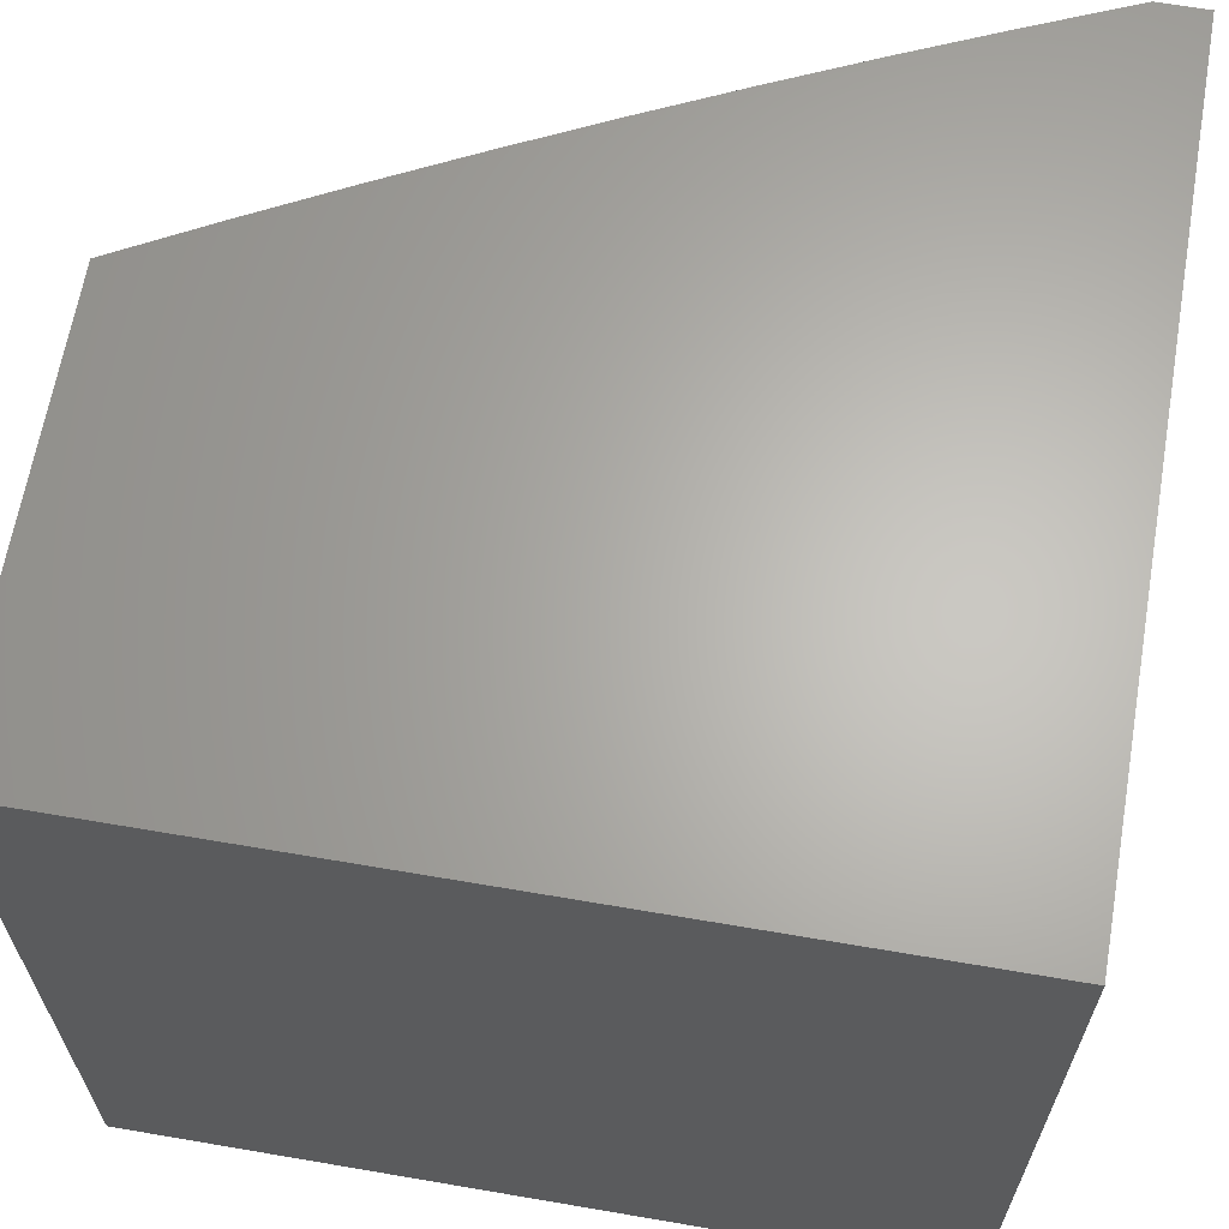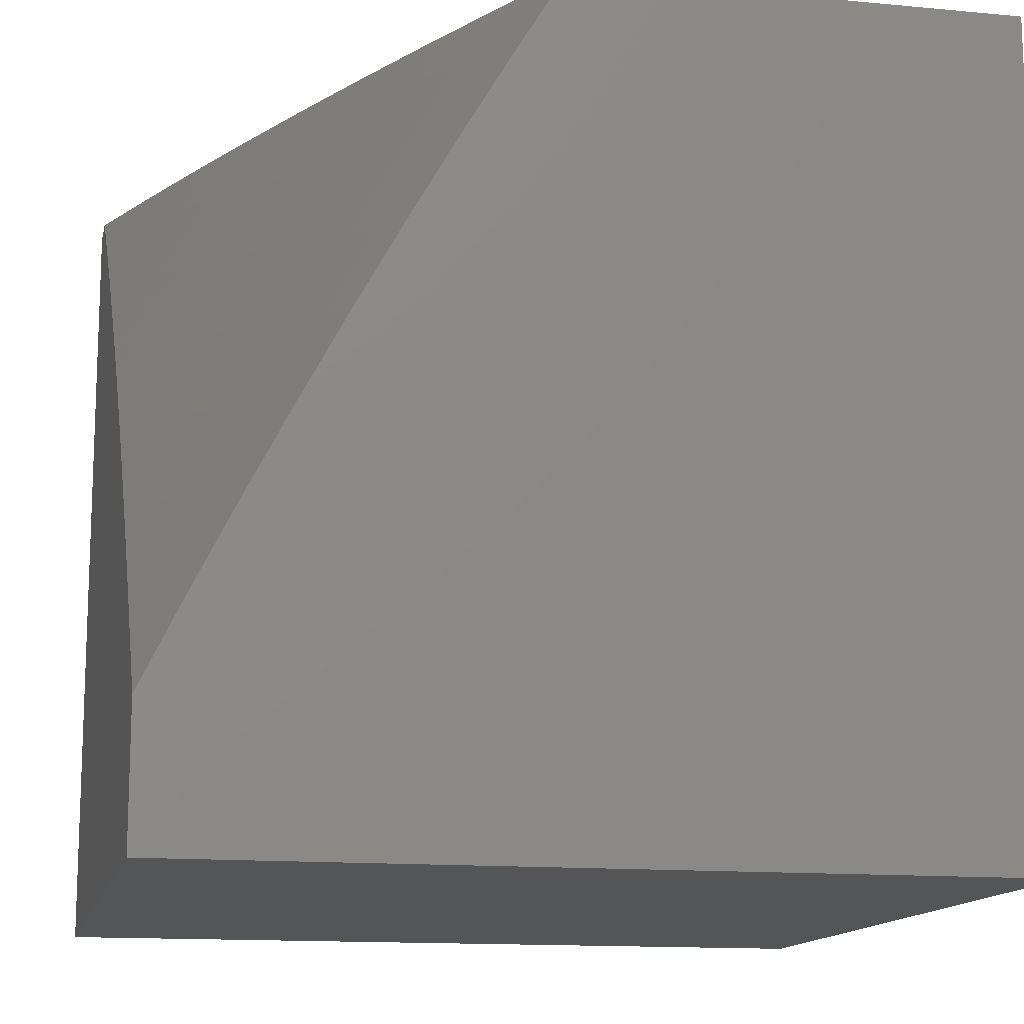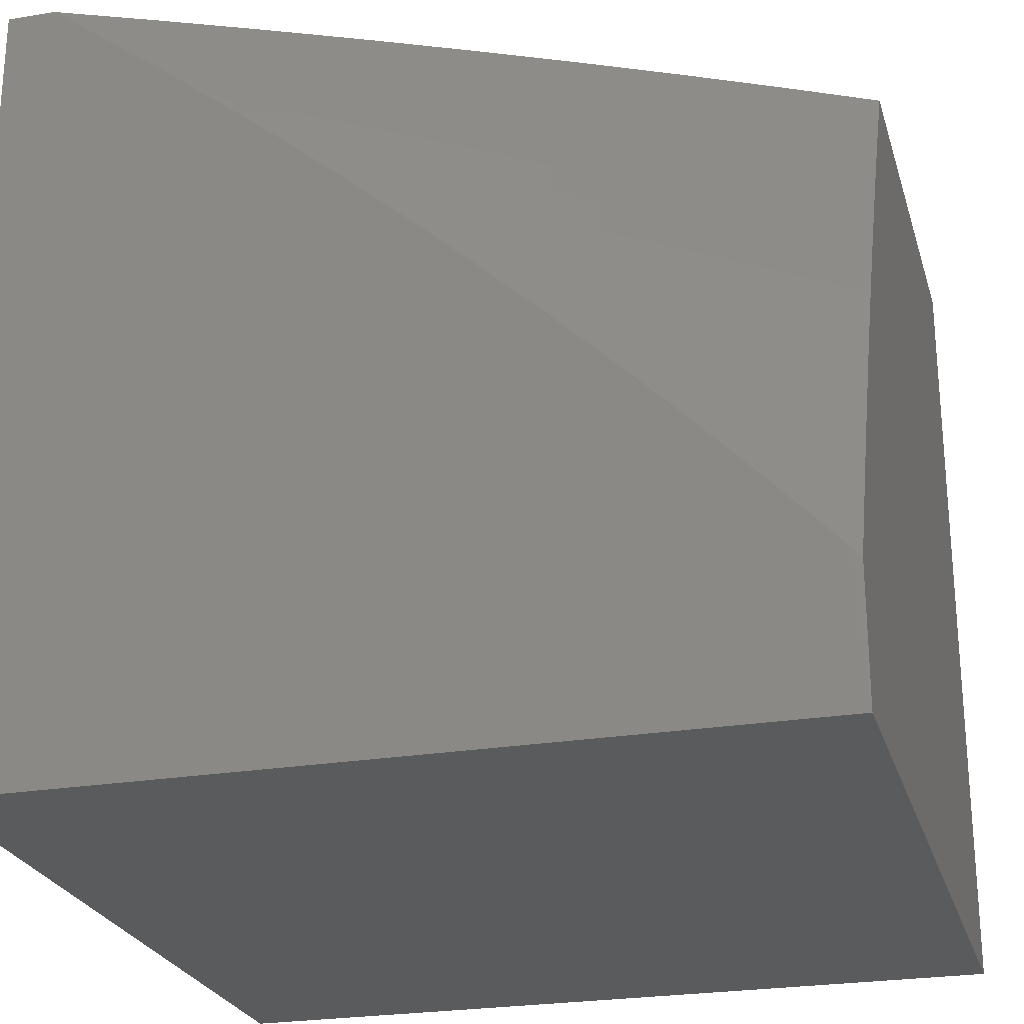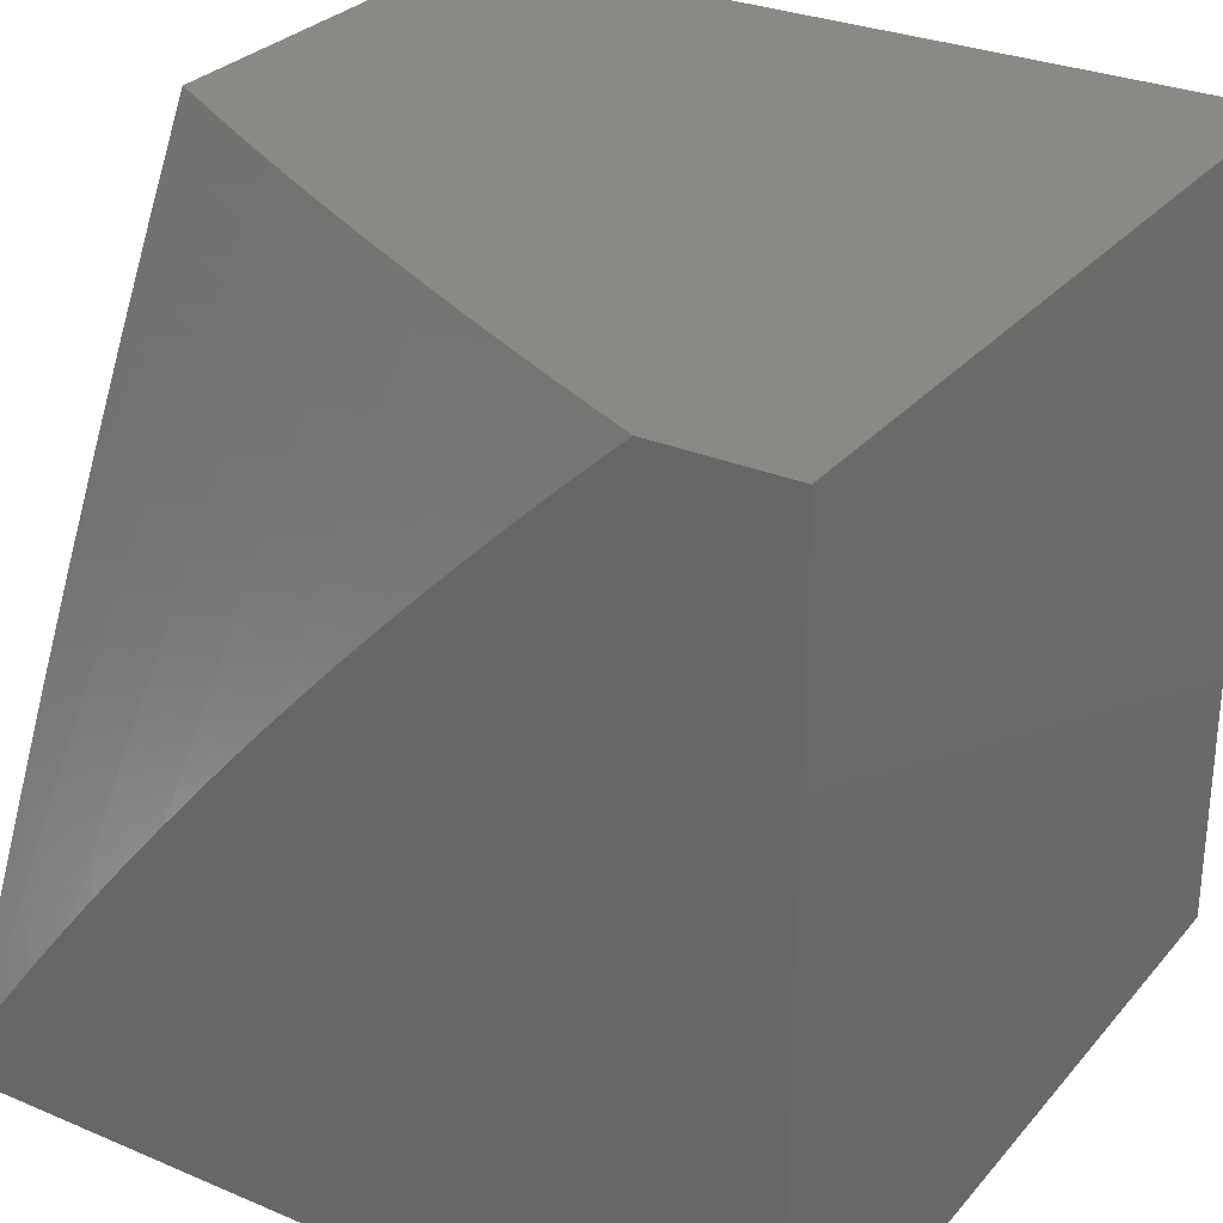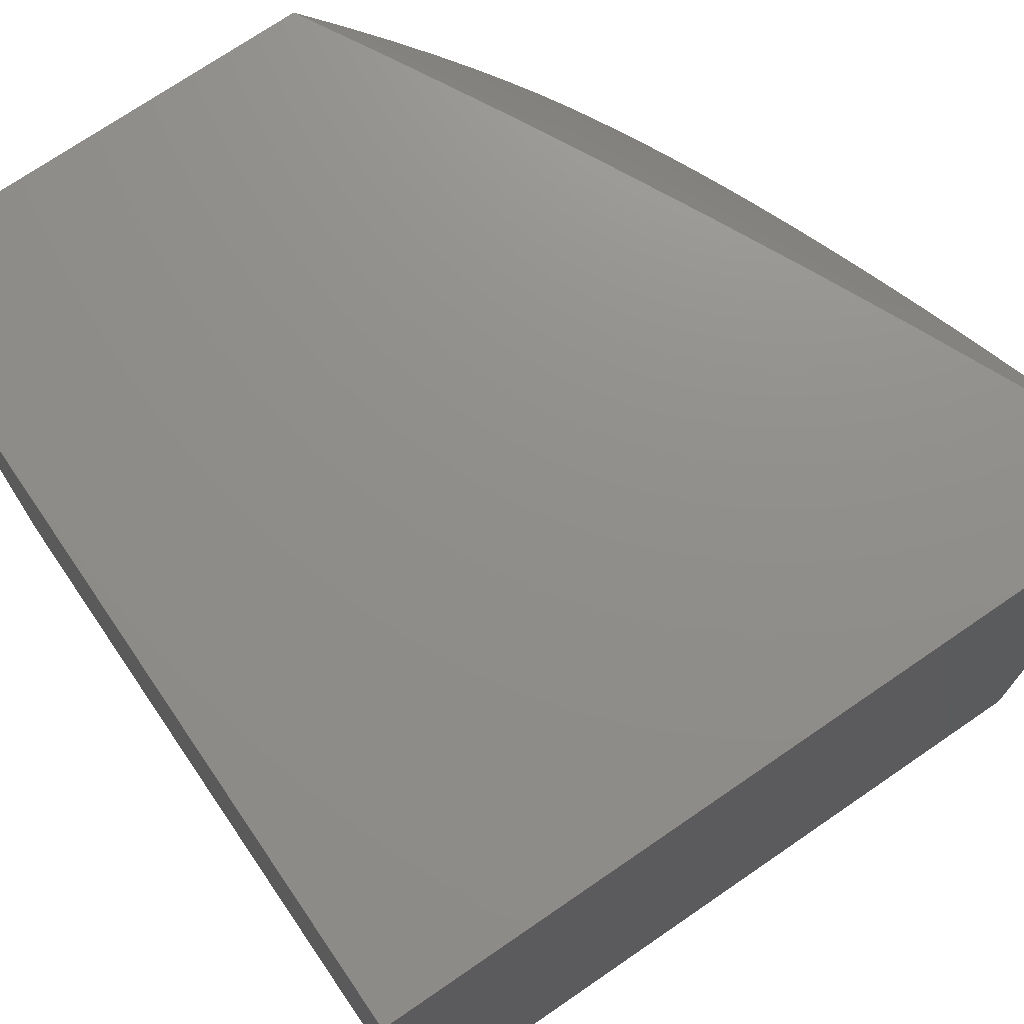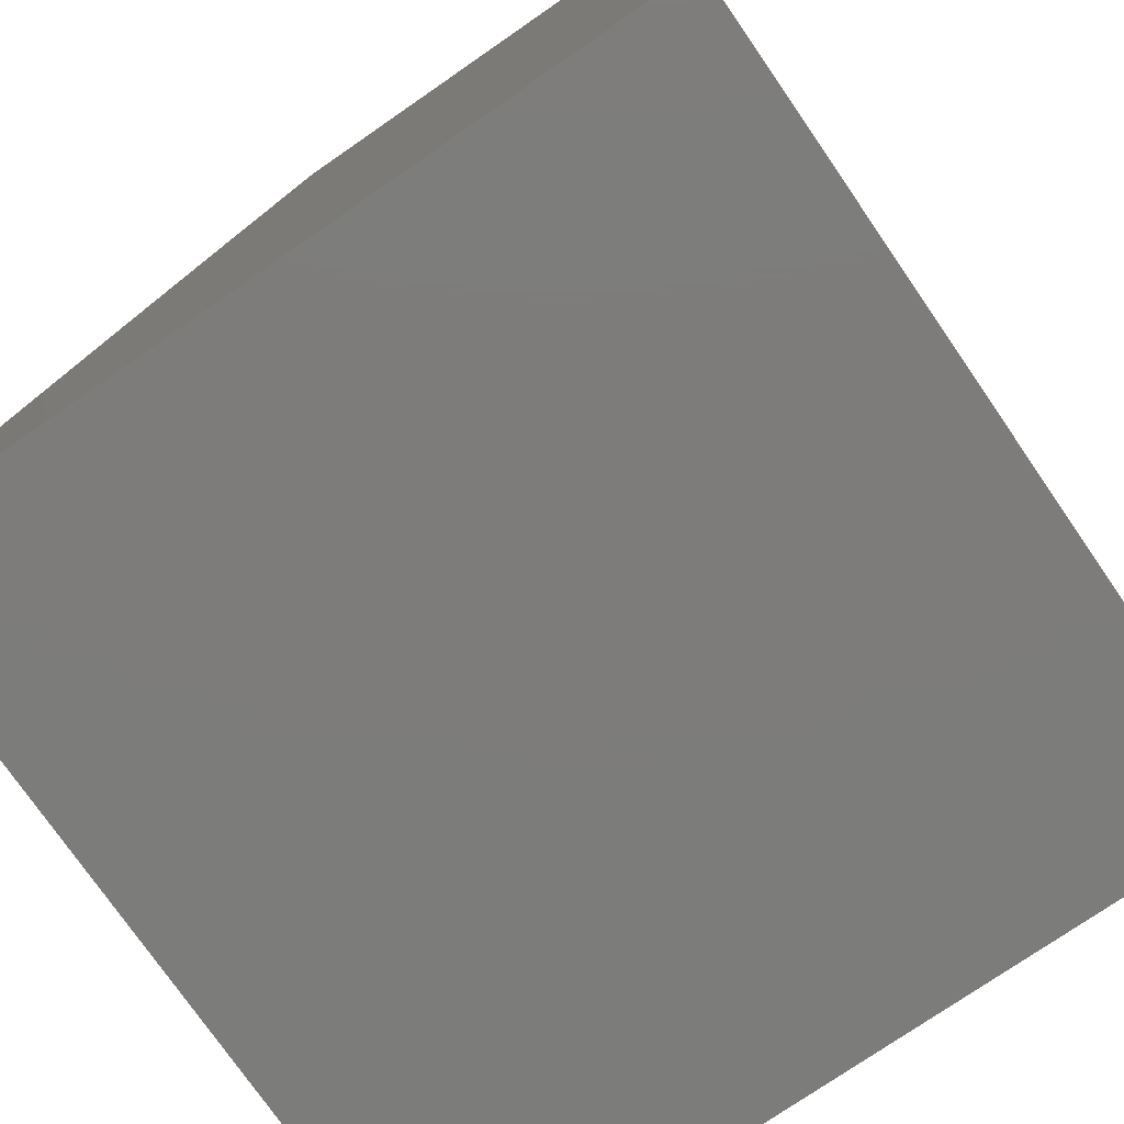
<metadata>
{"format":"stl","ext":"stl","renderer":"f3d","projection":"perspective","resolution":1024,"background":"white","views":[{"elev":64.7,"azim":99.8,"up":"+Y"},{"elev":-13.7,"azim":-12.0,"up":"+Y"},{"elev":-24.9,"azim":-74.7,"up":"+Y"},{"elev":29.2,"azim":-57.9,"up":"+Z"},{"elev":73.1,"azim":145.6,"up":"+Y"},{"elev":-75.8,"azim":34.6,"up":"+Y"}]}
</metadata>
<code>
# stl→obj: 94 verts, 184 faces
v -9 4.166 5
v -8.947 4.272 5
v -9 4.223 4.946
v -8.972 4.284 4.942
v -9 4.28 4.892
v -8.996 4.295 4.884
v -9 4.336 4.836
v -8.943 4.401 4.884
v -8.966 4.413 4.825
v -8.911 4.518 4.825
v -8.934 4.53 4.767
v -8.877 4.636 4.767
v -8.9 4.648 4.708
v -8.842 4.753 4.708
v -8.864 4.765 4.65
v -8.804 4.871 4.65
v -8.826 4.883 4.591
v -8.742 4.976 4.65
v -8.764 4.988 4.591
v -8.726 5 4.653
v -8.784 5 4.536
v -8.919 4.389 4.942
v -8.894 4.378 5
v -8.864 4.494 4.942
v -8.839 4.484 5
v -8.807 4.599 4.942
v -8.782 4.588 5
v -8.749 4.704 4.942
v -8.724 4.692 5
v -8.69 4.808 4.942
v -8.666 4.796 5
v -8.629 4.912 4.942
v -8.605 4.898 5
v -8.544 5 5
v -8.606 5 4.885
v -8.652 4.925 4.884
v -8.713 4.821 4.884
v -8.736 4.833 4.825
v -8.773 4.716 4.884
v -8.796 4.729 4.825
v -8.831 4.612 4.884
v -8.854 4.624 4.825
v -8.887 4.507 4.884
v -8.675 4.938 4.825
v -8.667 5 4.769
v -8.698 4.951 4.767
v -8.72 4.964 4.708
v -8.782 4.858 4.708
v -8.84 5 4.418
v -8.869 4.906 4.474
v -8.847 4.895 4.532
v -8.886 4.777 4.591
v -8.923 4.66 4.65
v -8.957 4.542 4.708
v -9 4.446 4.724
v -8.99 4.424 4.767
v -9 4.391 4.78
v -8.895 5 4.299
v -8.91 4.929 4.356
v -8.89 4.918 4.415
v -8.929 4.8 4.474
v -8.908 4.789 4.532
v -8.967 4.683 4.532
v -8.945 4.671 4.591
v -9 4.605 4.55
v -9 4.553 4.609
v -8.948 5 4.18
v -8.951 4.952 4.238
v -8.931 4.941 4.297
v -8.971 4.823 4.356
v -8.95 4.812 4.415
v -9 4.759 4.371
v -9 4.709 4.431
v -9 5 4.06
v -8.99 4.974 4.119
v -8.971 4.963 4.178
v -9 4.906 4.186
v -9 4.858 4.248
v -9 4.953 4.123
v -9 4.809 4.31
v -8.992 4.834 4.297
v -9 4.657 4.491
v -8.988 4.694 4.474
v -9 4.5 4.667
v -8.98 4.553 4.65
v -8.819 4.741 4.767
v -8.759 4.846 4.767
v -9 5 4
v -8 5 4
v -8 5 5
v -8 4 5
v -9 4 5
v -8 4 4
v -9 4 4
f 1 2 3
f 3 2 4
f 3 4 5
f 5 4 6
f 5 6 7
f 7 6 8
f 7 8 9
f 9 8 10
f 9 10 11
f 11 10 12
f 11 12 13
f 13 12 14
f 13 14 15
f 15 14 16
f 15 16 17
f 17 16 18
f 17 18 19
f 19 18 20
f 19 20 21
f 4 2 22
f 22 2 23
f 22 23 24
f 24 23 25
f 24 25 26
f 26 25 27
f 26 27 28
f 28 27 29
f 28 29 30
f 30 29 31
f 30 31 32
f 32 31 33
f 32 33 34
f 34 35 32
f 32 35 36
f 32 36 37
f 37 36 38
f 37 38 39
f 39 38 40
f 39 40 41
f 41 40 42
f 41 42 43
f 43 42 10
f 43 10 8
f 36 35 44
f 44 35 45
f 44 45 46
f 46 45 47
f 46 47 48
f 48 47 16
f 48 16 14
f 45 20 47
f 47 20 18
f 47 18 16
f 49 50 21
f 21 50 51
f 21 51 17
f 17 51 52
f 17 52 15
f 15 52 53
f 15 53 13
f 13 53 54
f 13 54 11
f 11 54 55
f 11 55 56
f 56 55 57
f 56 57 9
f 9 57 7
f 58 59 49
f 49 59 60
f 49 60 50
f 50 60 61
f 50 61 62
f 62 61 63
f 62 63 64
f 64 63 65
f 64 65 66
f 67 68 58
f 58 68 69
f 58 69 59
f 59 69 70
f 59 70 71
f 71 70 72
f 71 72 73
f 74 75 67
f 67 75 76
f 67 76 68
f 68 76 77
f 68 77 78
f 74 79 75
f 75 79 76
f 79 77 76
f 80 81 78
f 78 81 69
f 78 69 68
f 81 80 70
f 70 80 72
f 82 83 73
f 73 83 61
f 73 61 71
f 71 61 60
f 71 60 59
f 83 82 63
f 63 82 65
f 84 85 66
f 66 85 53
f 66 53 64
f 64 53 52
f 64 52 62
f 62 52 51
f 62 51 50
f 85 84 54
f 54 84 55
f 8 6 4
f 8 4 22
f 43 8 22
f 11 56 9
f 41 43 24
f 24 43 22
f 12 10 42
f 53 85 54
f 39 41 26
f 26 41 24
f 12 42 86
f 86 42 40
f 86 40 87
f 87 40 38
f 87 38 44
f 44 38 36
f 61 83 63
f 37 39 28
f 28 39 26
f 48 14 86
f 86 14 12
f 48 86 87
f 69 81 70
f 32 37 30
f 30 37 28
f 46 48 87
f 46 87 44
f 19 21 17
f 74 67 88
f 88 67 89
f 89 67 58
f 89 58 49
f 49 21 89
f 89 21 20
f 89 20 45
f 89 45 90
f 90 45 35
f 90 35 34
f 34 33 90
f 90 33 31
f 90 31 91
f 91 31 29
f 91 29 27
f 27 25 91
f 91 25 23
f 91 23 2
f 1 92 2
f 2 92 91
f 93 94 89
f 89 94 88
f 92 94 91
f 91 94 93
f 1 3 92
f 92 3 5
f 92 5 7
f 92 7 94
f 94 7 57
f 94 57 55
f 55 84 94
f 94 84 66
f 94 66 65
f 65 82 94
f 94 82 73
f 94 73 72
f 72 80 94
f 94 80 78
f 94 78 77
f 94 77 88
f 88 77 79
f 88 79 74
f 91 93 90
f 90 93 89

</code>
